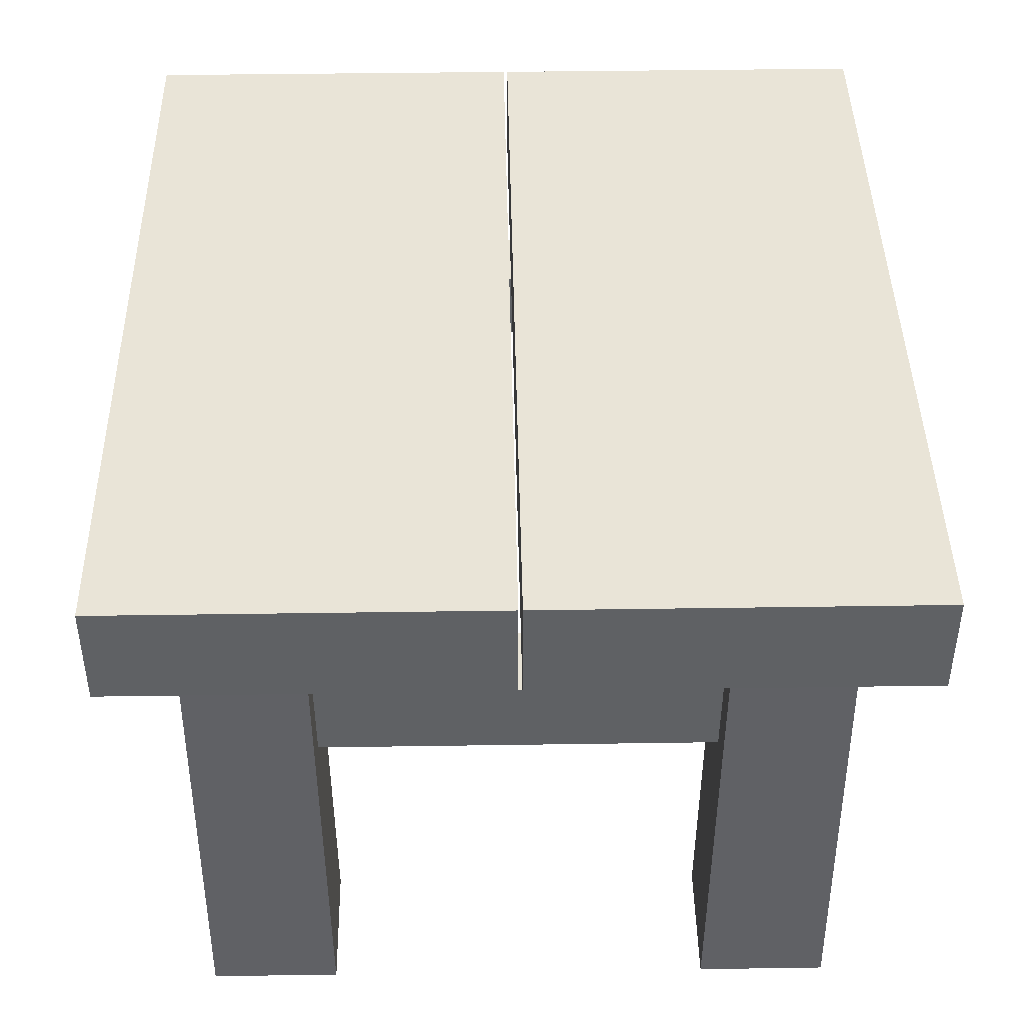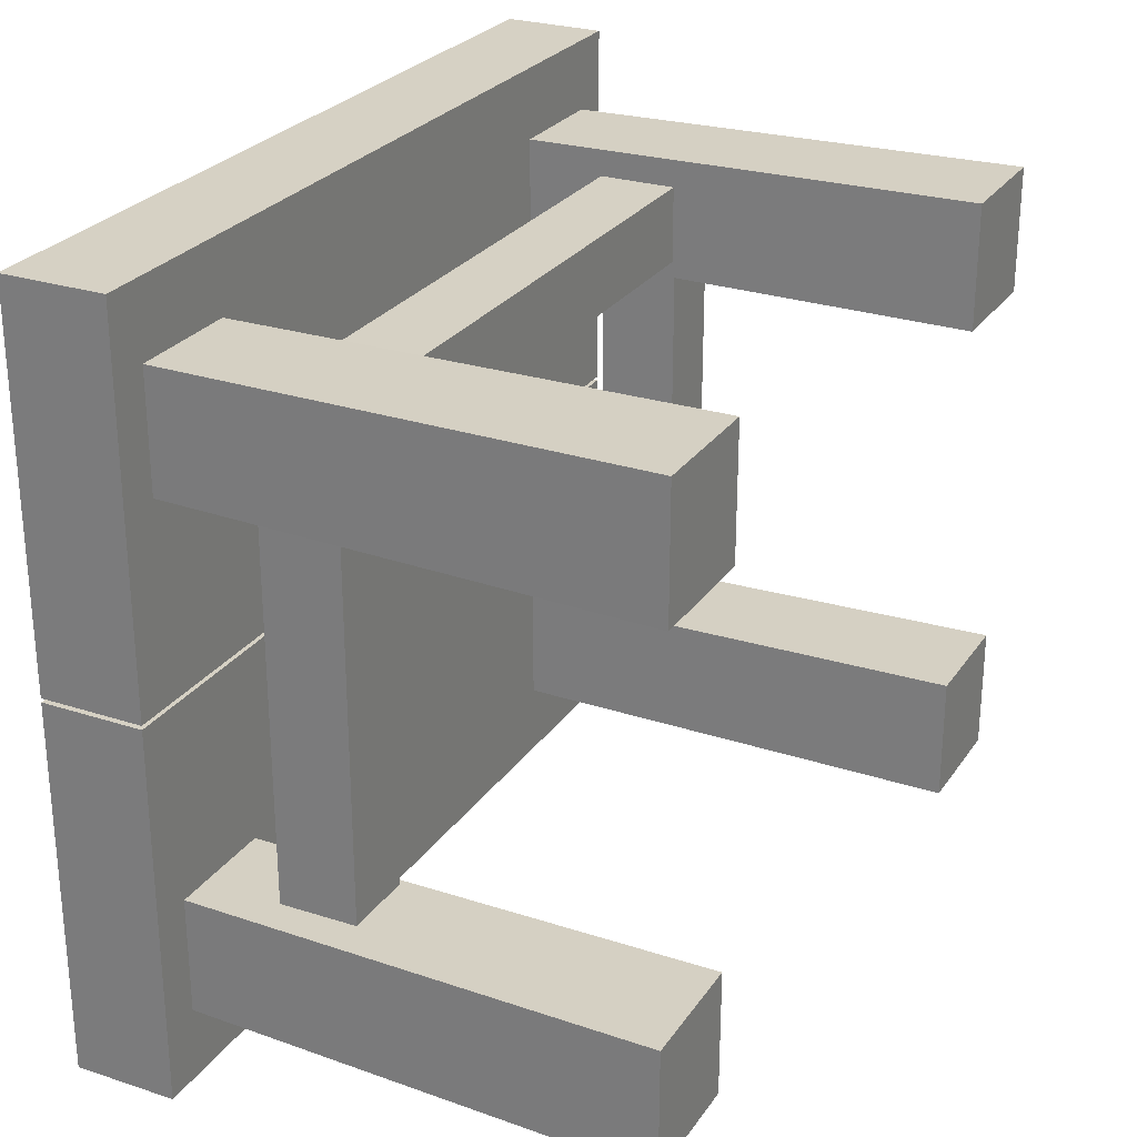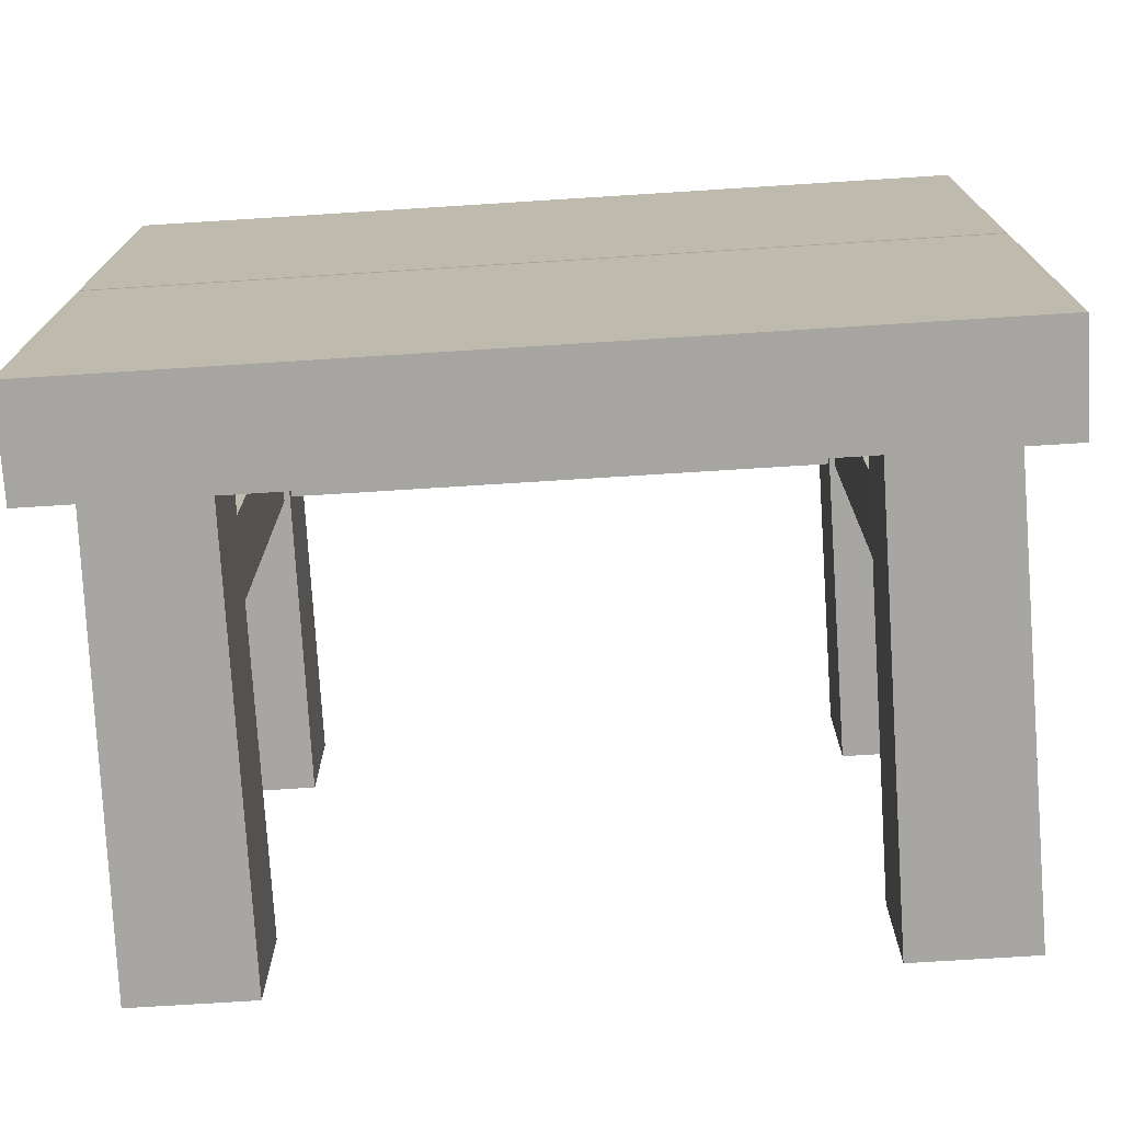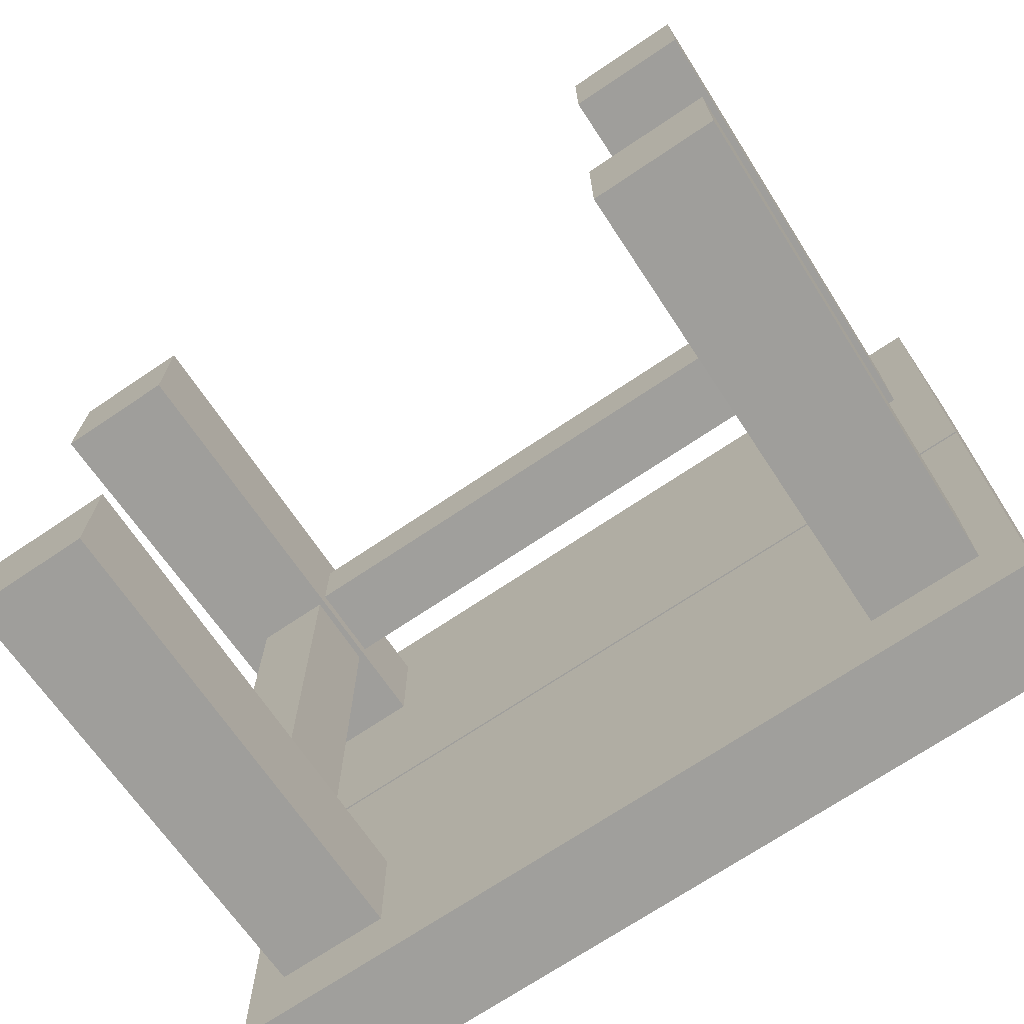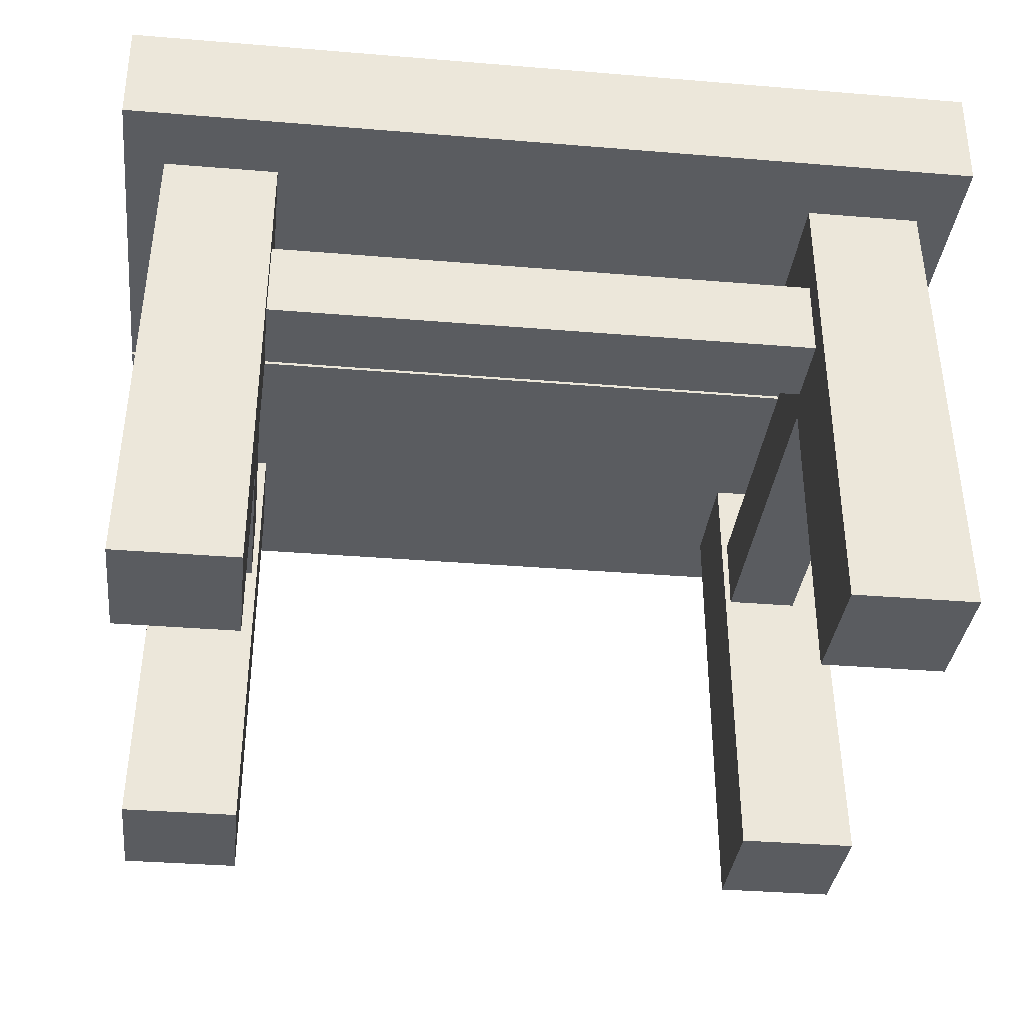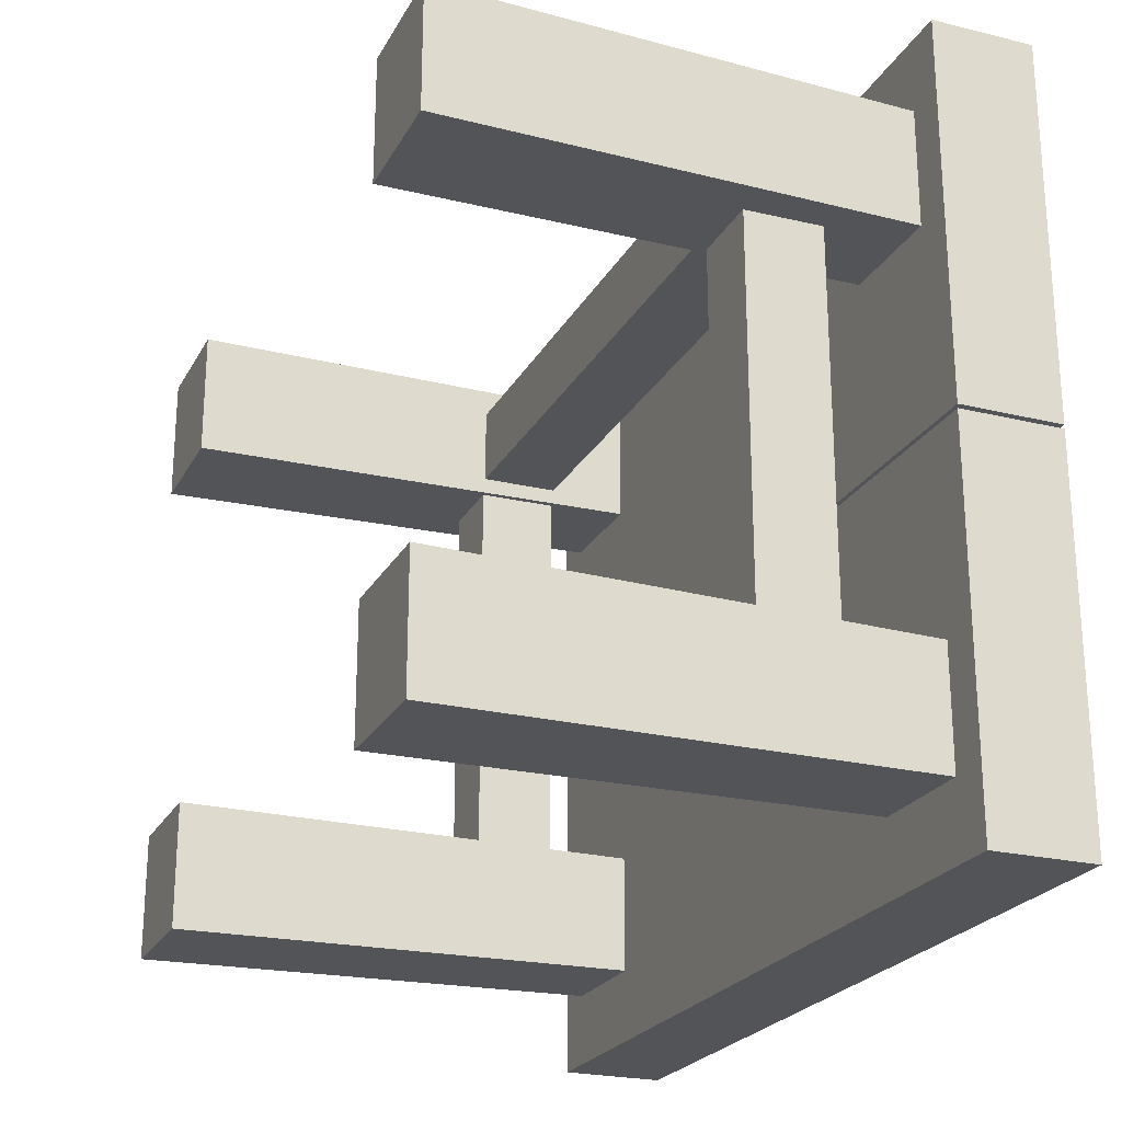
<metadata>
{"format":"obj","ext":"obj","renderer":"f3d","projection":"perspective","resolution":1024,"background":"white","views":[{"elev":43.4,"azim":-91.0,"up":"+Y"},{"elev":26.6,"azim":-63.0,"up":"+Z"},{"elev":-73.8,"azim":-176.4,"up":"+Z"},{"elev":-71.2,"azim":33.9,"up":"+Z"},{"elev":-34.4,"azim":-6.4,"up":"+Y"},{"elev":-23.4,"azim":67.7,"up":"+Z"}]}
</metadata>
<code>
o table_med
v 0.1477 0.04521 0.1235
v 0.1477 0.04521 -0.008991
v -0.1474 0.04521 0.1235
v -0.1474 0.04521 -0.008991
v -0.1474 0.08113 0.1235
v 0.1477 0.08113 0.1235
v 0.1477 0.08113 -0.008991
v -0.1474 0.08113 -0.008991
v 0.1477 0.04521 -0.01038
v 0.1477 0.04521 -0.1429
v -0.1474 0.04521 -0.01038
v -0.1474 0.04521 -0.1429
v -0.1474 0.08113 -0.01038
v 0.1477 0.08113 -0.01038
v 0.1477 0.08113 -0.1429
v -0.1474 0.08113 -0.1429
v -0.1378 -0.1167 0.09993
v -0.1336 0.04699 0.09848
v -0.1378 -0.1167 0.05631
v -0.1336 0.04699 0.05776
v -0.09567 -0.1167 0.09993
v -0.09433 0.04699 0.09848
v -0.09567 -0.1167 0.05631
v -0.09433 0.04699 0.05776
v 0.138 -0.1167 0.09993
v 0.1339 0.04699 0.09848
v 0.138 -0.1167 0.05631
v 0.1339 0.04699 0.05776
v 0.09594 -0.1167 0.09993
v 0.0946 0.04699 0.09848
v 0.09594 -0.1167 0.05631
v 0.0946 0.04699 0.05776
v -0.1378 -0.1167 -0.1193
v -0.1336 0.04699 -0.1178
v -0.1378 -0.1167 -0.07568
v -0.1336 0.04699 -0.07713
v -0.09567 -0.1167 -0.1193
v -0.09433 0.04699 -0.1178
v -0.09567 -0.1167 -0.07568
v -0.09433 0.04699 -0.07713
v 0.138 -0.1167 -0.1193
v 0.1339 0.04699 -0.1178
v 0.138 -0.1167 -0.07568
v 0.1339 0.04699 -0.07713
v 0.09594 -0.1167 -0.1193
v 0.0946 0.04699 -0.1178
v 0.09594 -0.1167 -0.07568
v 0.0946 0.04699 -0.07713
v -0.1001 -0.009161 0.08938
v -0.1001 0.01793 0.08938
v -0.1001 -0.009161 0.06283
v -0.1001 0.01793 0.06283
v 0.09792 -0.009161 0.08938
v 0.09792 0.01793 0.08938
v 0.09792 -0.009161 0.06283
v 0.09792 0.01793 0.06283
v -0.09684 -0.009161 0.06049
v -0.09684 0.01793 0.06049
v -0.1225 -0.009161 0.06049
v -0.1225 0.01793 0.06049
v -0.09684 -0.009161 -0.07848
v -0.09684 0.01793 -0.07848
v -0.1225 -0.009161 -0.07848
v -0.1225 0.01793 -0.07848
v 0.0971 -0.009161 0.06049
v 0.0971 0.01793 0.06049
v 0.1227 -0.009161 0.06049
v 0.1227 0.01793 0.06049
v 0.0971 -0.009161 -0.07848
v 0.0971 0.01793 -0.07848
v 0.1227 -0.009161 -0.07848
v 0.1227 0.01793 -0.07848
f 1 3 4 2
f 6 7 8 5
f 4 3 5 8
f 1 2 7 6
f 2 4 8 7
f 3 1 6 5
f 9 11 12 10
f 14 15 16 13
f 12 11 13 16
f 9 10 15 14
f 10 12 16 15
f 11 9 14 13
f 17 18 20 19
f 19 20 24 23
f 23 24 22 21
f 21 22 18 17
f 19 23 21 17
f 24 20 18 22
f 25 27 28 26
f 27 31 32 28
f 31 29 30 32
f 29 25 26 30
f 27 25 29 31
f 32 30 26 28
f 33 35 36 34
f 35 39 40 36
f 39 37 38 40
f 37 33 34 38
f 35 33 37 39
f 40 38 34 36
f 41 42 44 43
f 43 44 48 47
f 47 48 46 45
f 45 46 42 41
f 43 47 45 41
f 48 44 42 46
f 49 50 52 51
f 51 52 56 55
f 55 56 54 53
f 53 54 50 49
f 51 55 53 49
f 56 52 50 54
f 57 58 60 59
f 59 60 64 63
f 63 64 62 61
f 61 62 58 57
f 59 63 61 57
f 64 60 58 62
f 65 67 68 66
f 67 71 72 68
f 71 69 70 72
f 69 65 66 70
f 67 65 69 71
f 72 70 66 68

</code>
